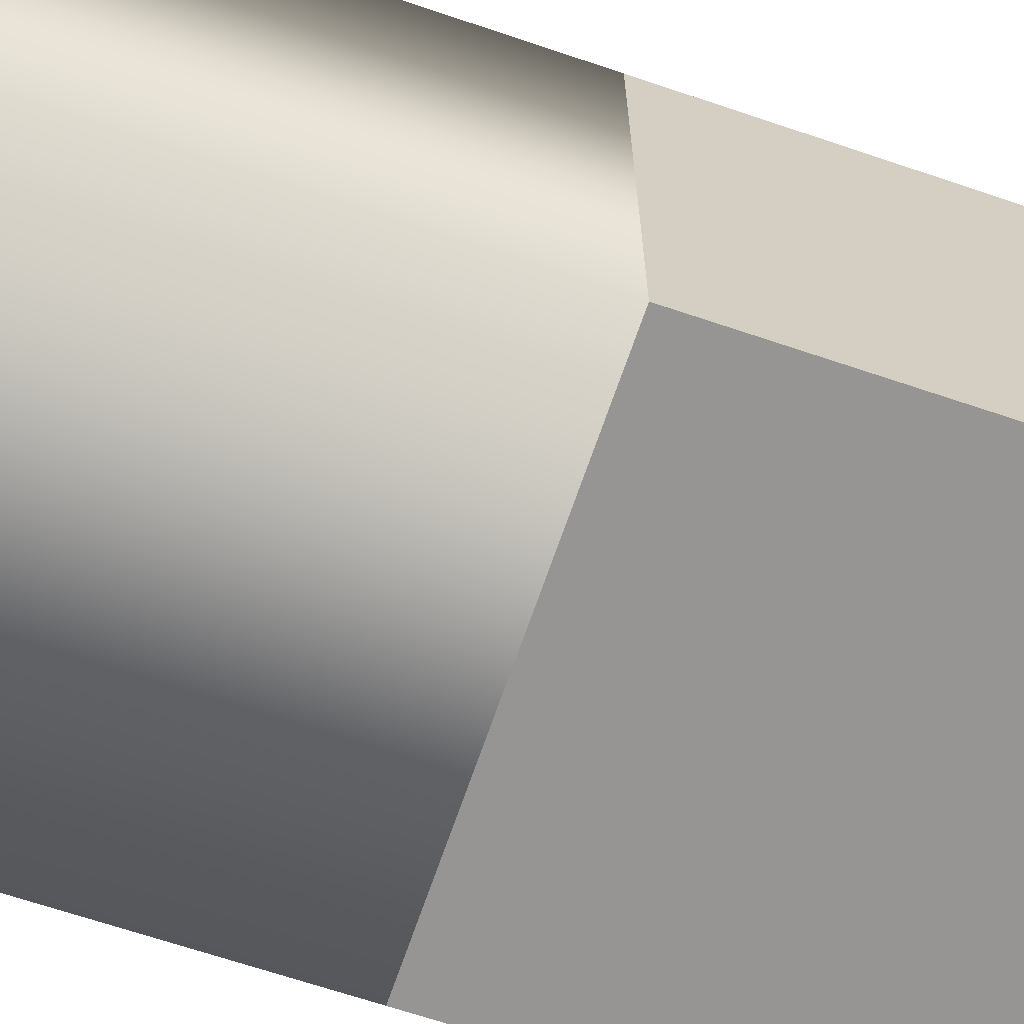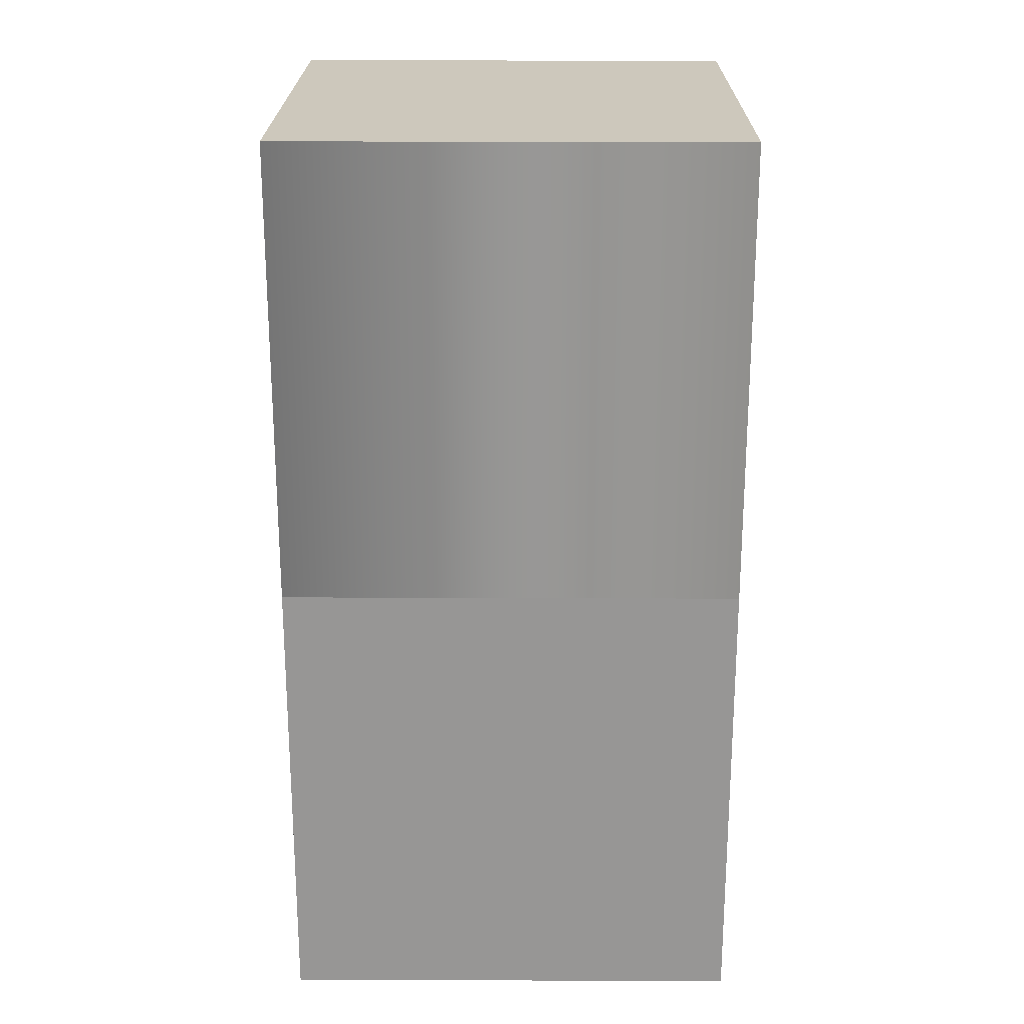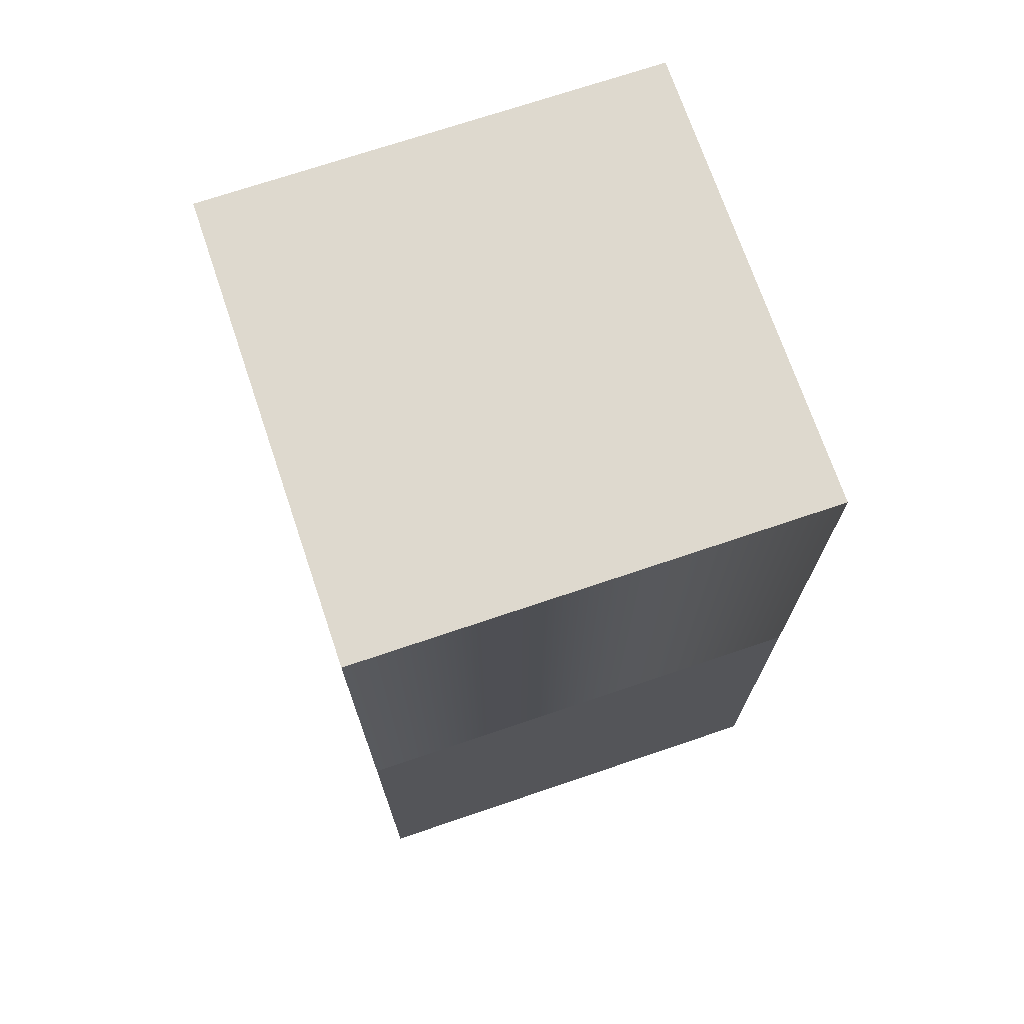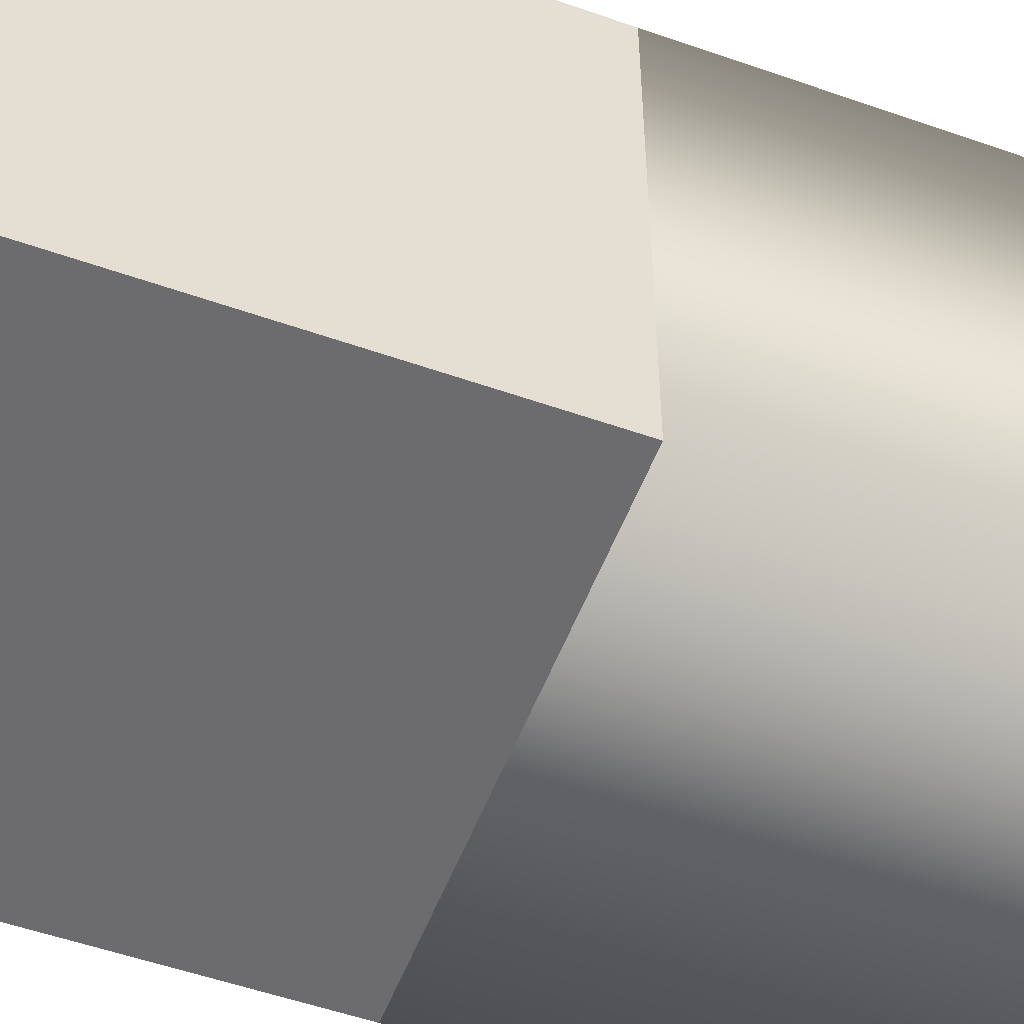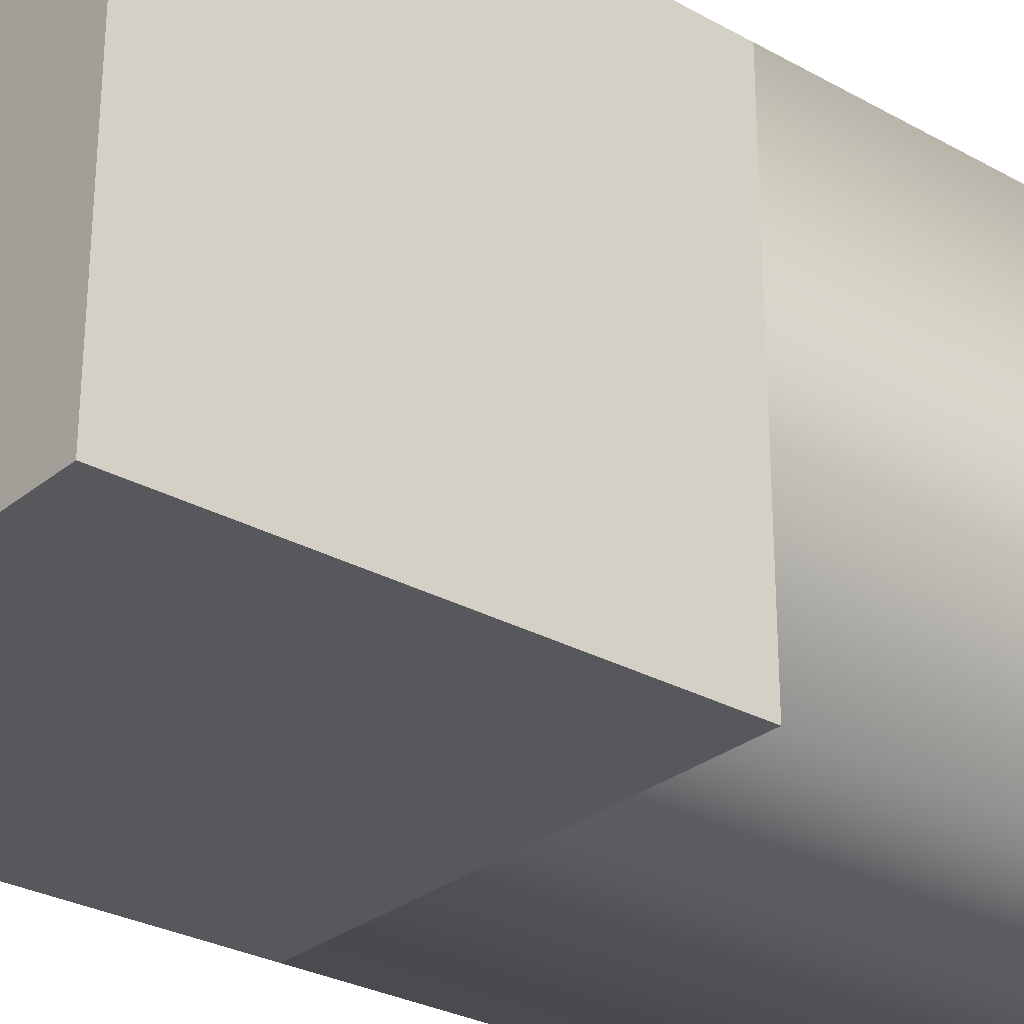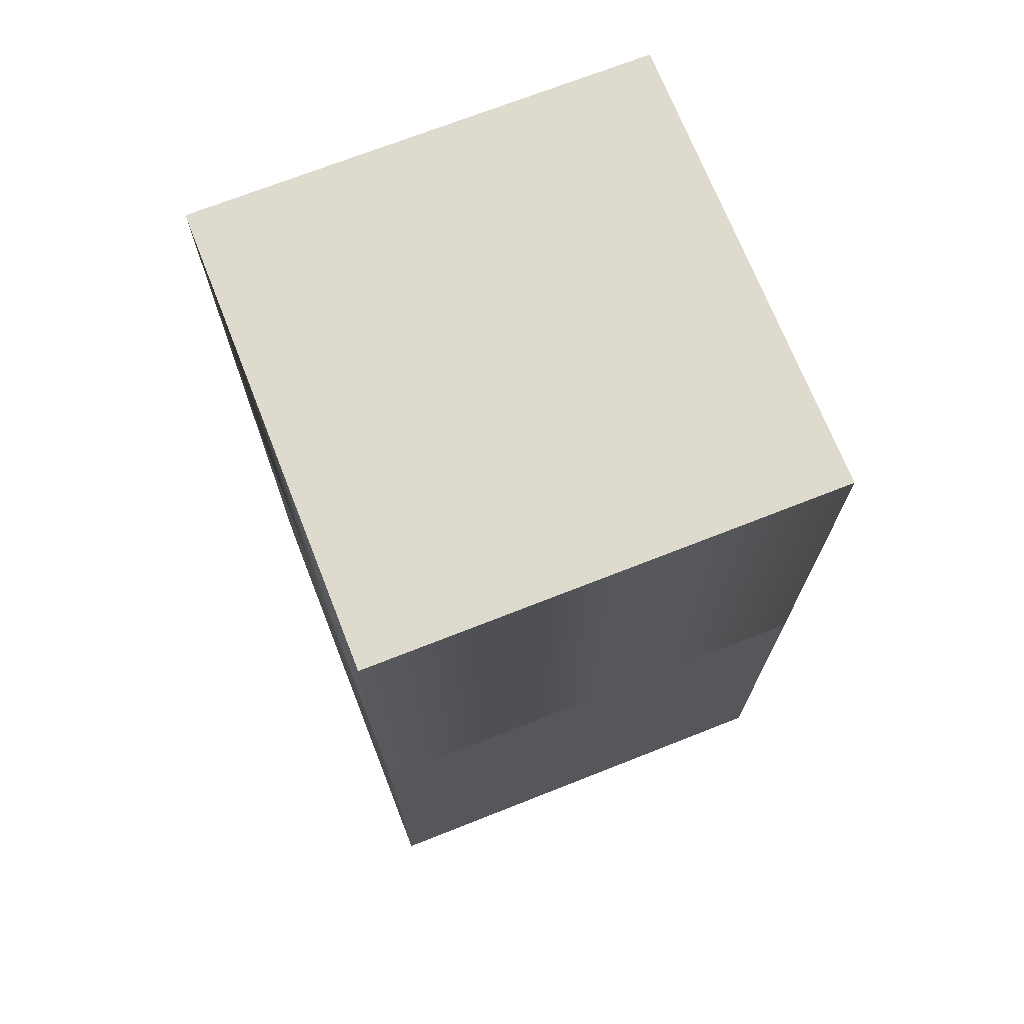
<metadata>
{"format":"obj","ext":"obj","renderer":"f3d","projection":"perspective","resolution":1024,"background":"white","views":[{"elev":-67.5,"azim":-108.7,"up":"+Z"},{"elev":22.1,"azim":-89.6,"up":"+Y"},{"elev":71.6,"azim":71.3,"up":"+Y"},{"elev":-53.8,"azim":69.5,"up":"+Z"},{"elev":-28.7,"azim":50.2,"up":"+Z"},{"elev":71.2,"azim":-21.5,"up":"+Y"}]}
</metadata>
<code>
o Cube_Cube.004
v 0 -0 1
v 0 1 1
v 0 1 0
v 0 0 0
v 1 1 0
v 1 0 0
v 1 1 1
v 1 -0 1
v 0 2 0
v 1 2 0
v 0 2 1
v 1 2 1
f 1 2 3 4
f 4 3 5 6
f 6 5 7 8
f 5 3 9 10
f 3 2 11 9
f 7 5 10 12
f 2 7 12 11
f 8 7 2 1
f 4 6 8 1
f 10 9 11 12

</code>
